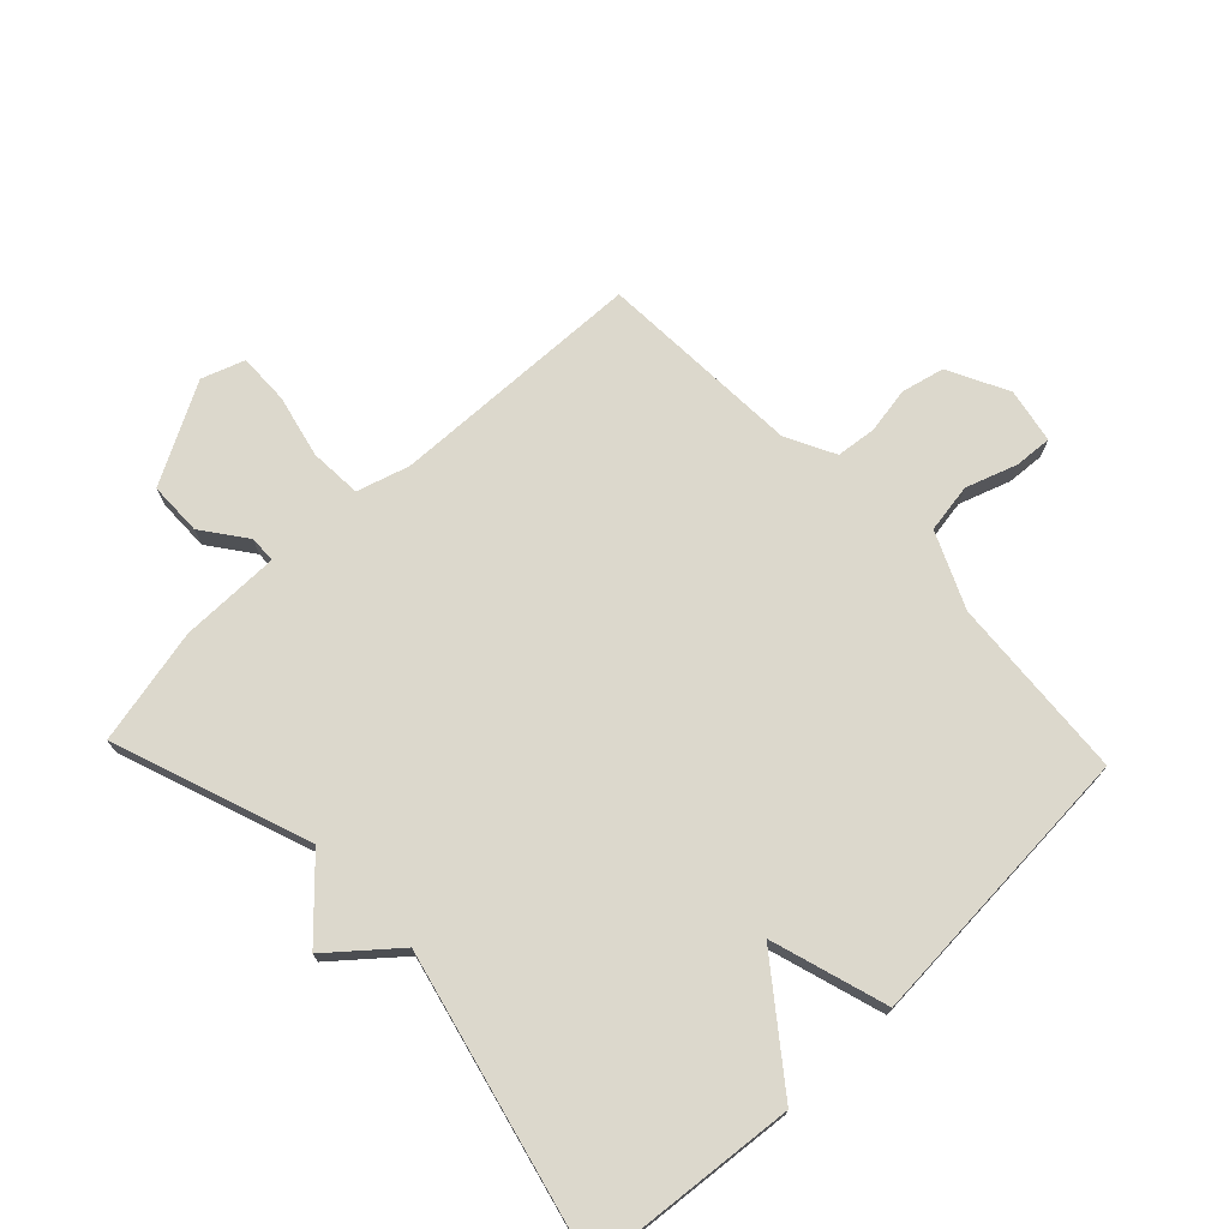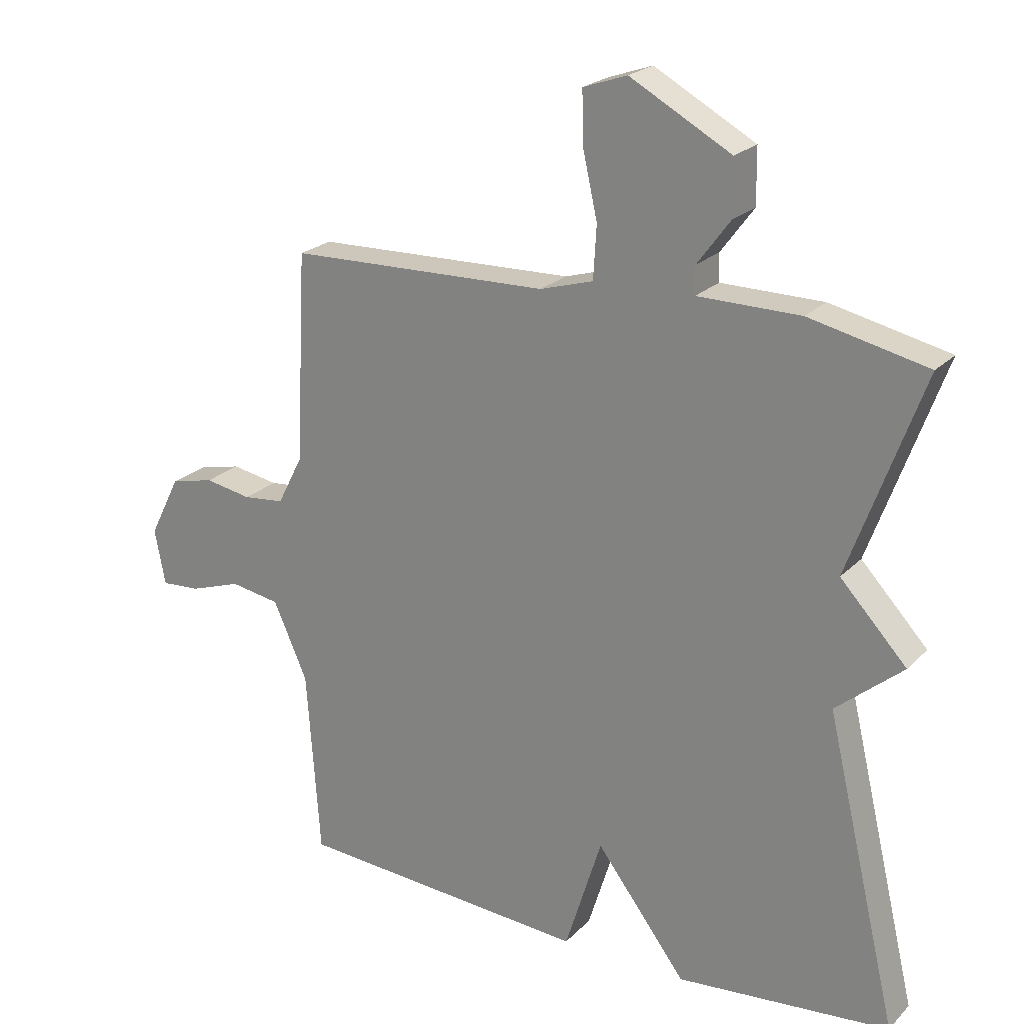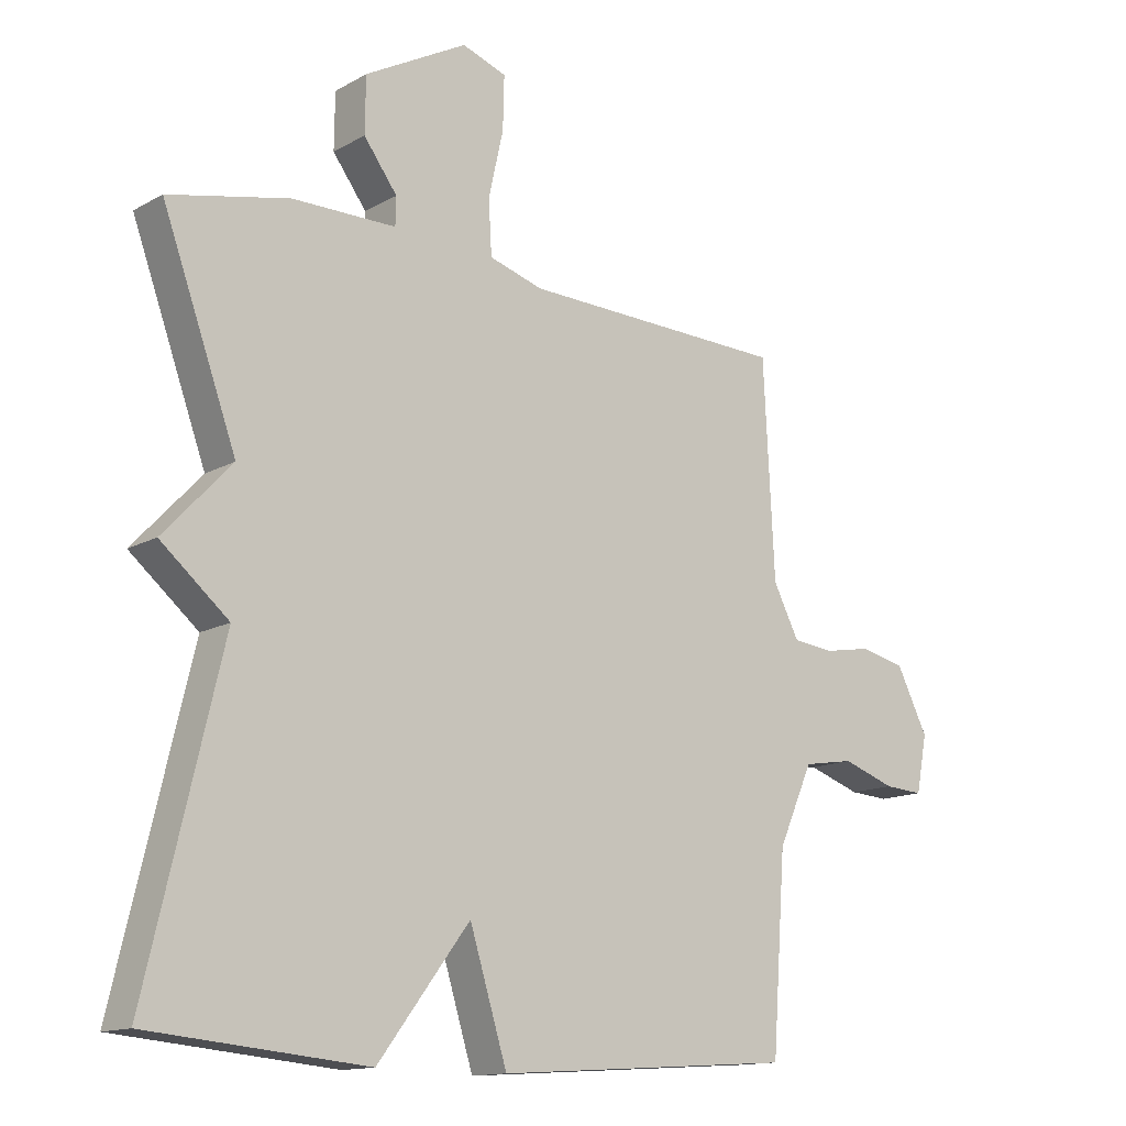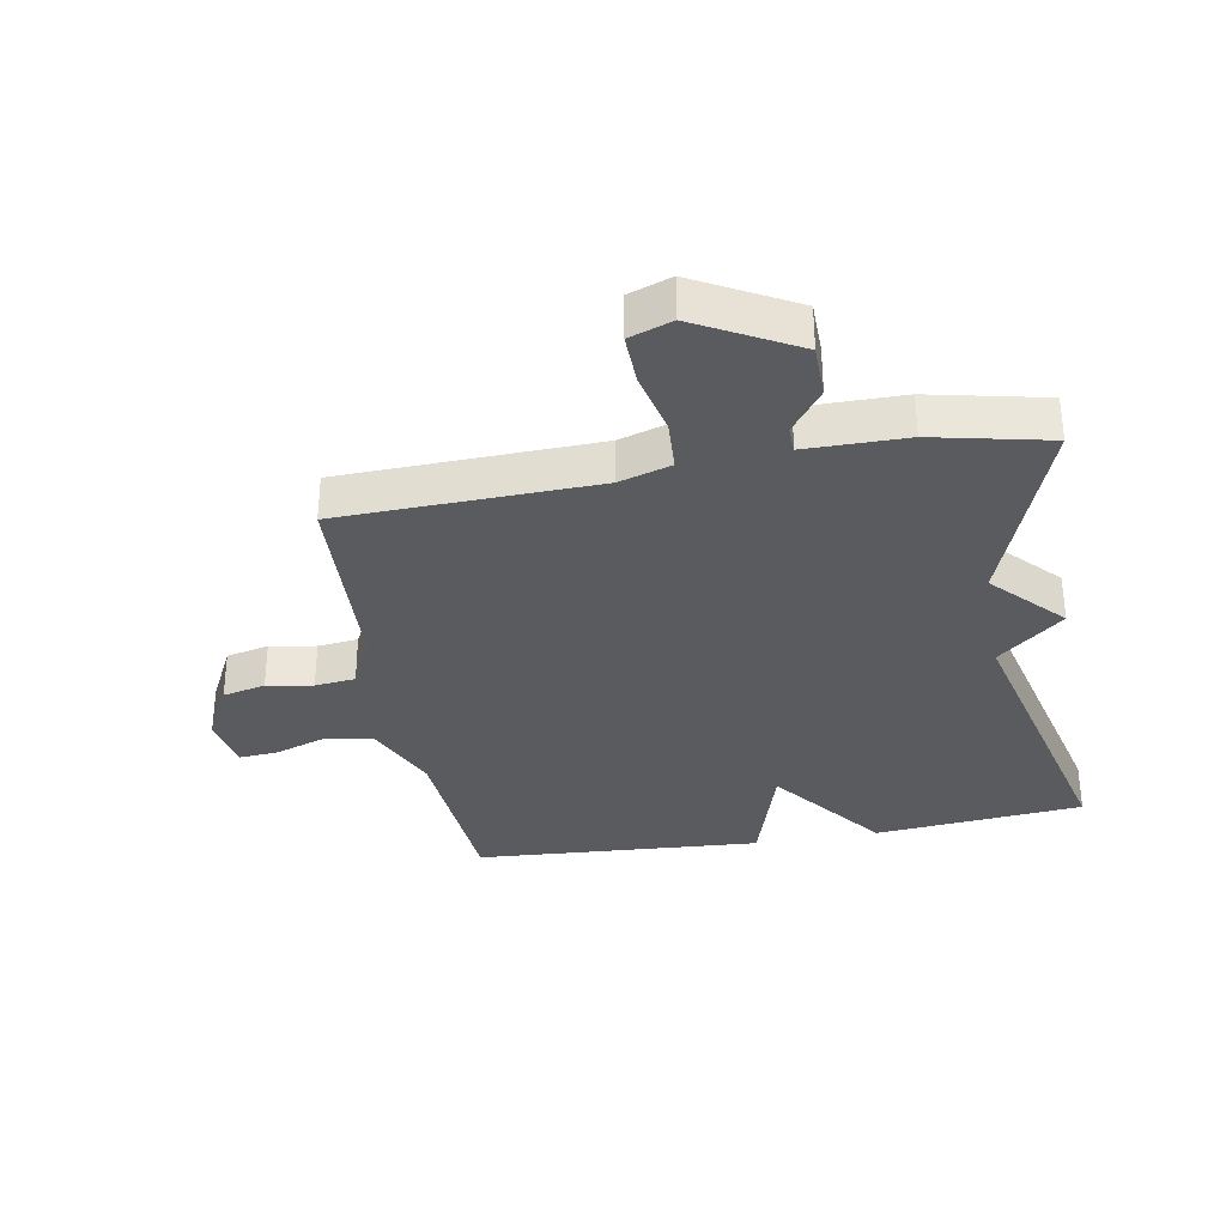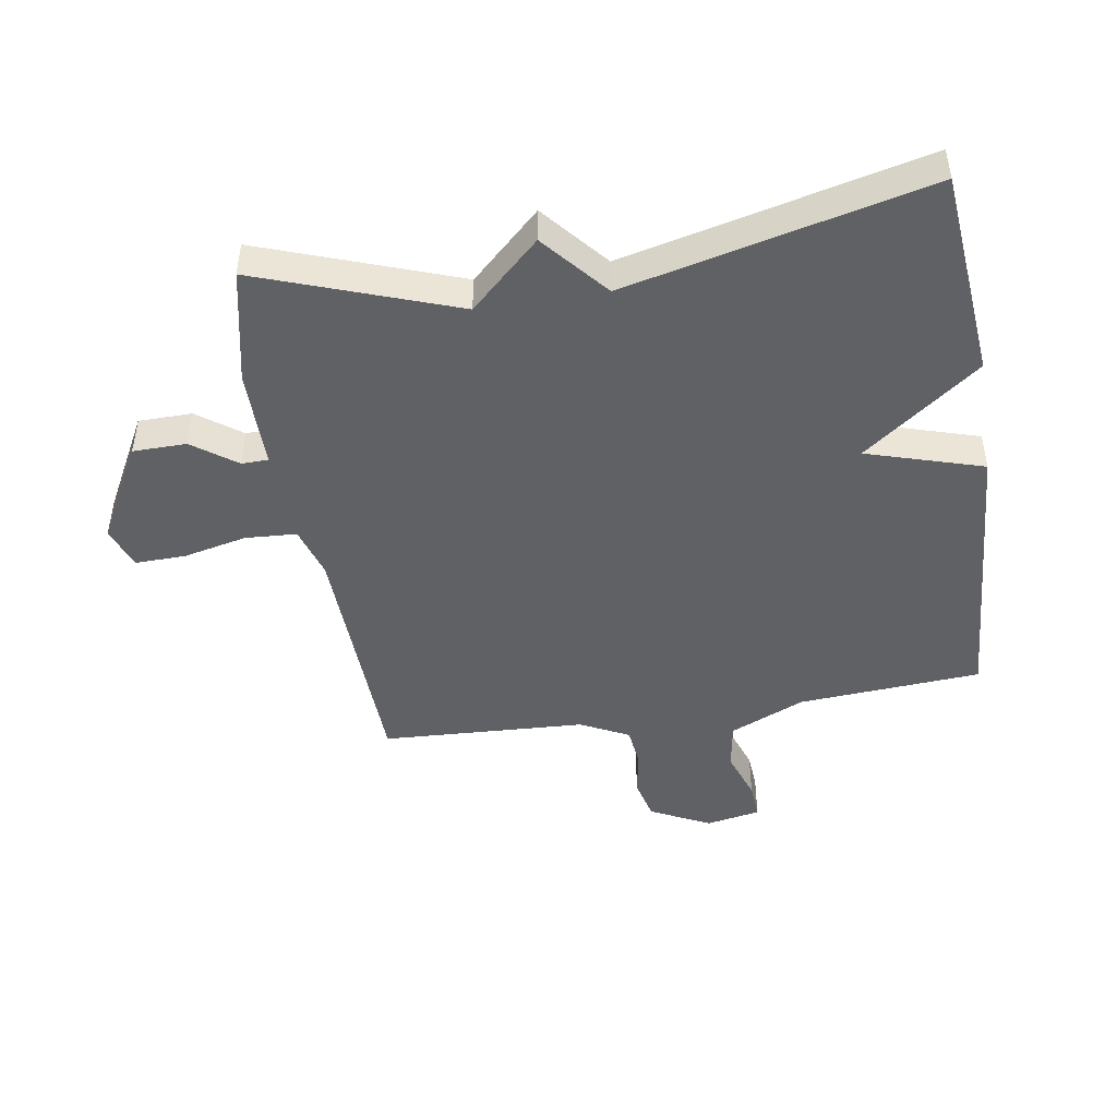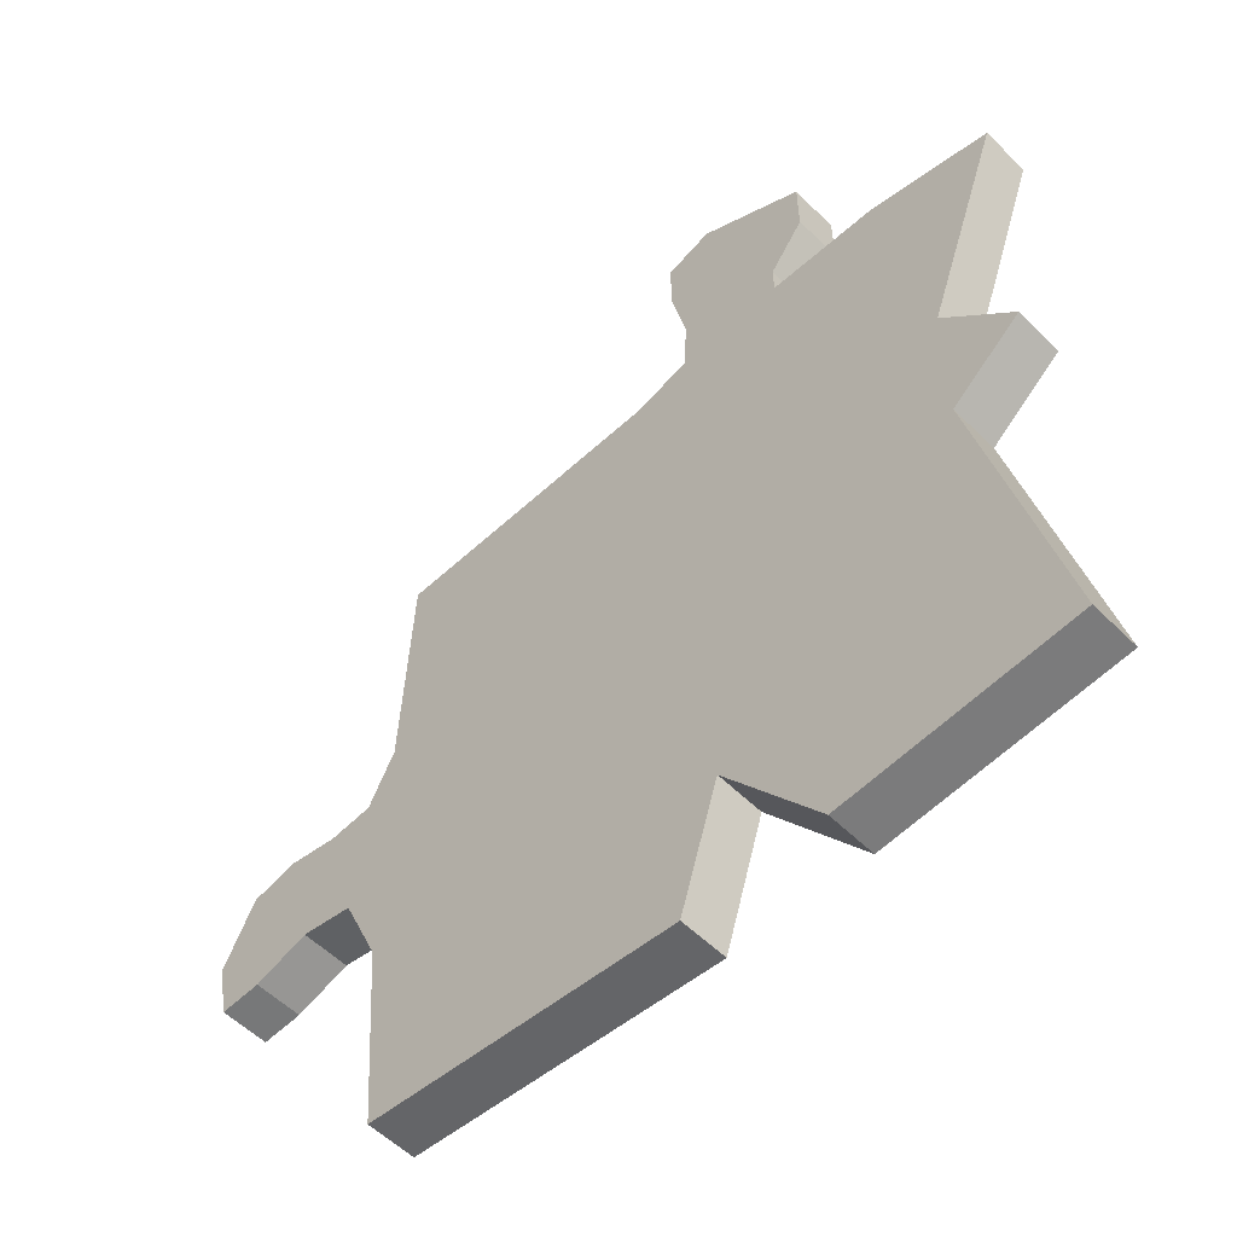
<metadata>
{"format":"obj","ext":"obj","renderer":"f3d","projection":"perspective","resolution":1024,"background":"white","views":[{"elev":72.7,"azim":136.5,"up":"+Y"},{"elev":22.5,"azim":31.6,"up":"+Z"},{"elev":-13.8,"azim":140.6,"up":"+Z"},{"elev":-33.1,"azim":10.2,"up":"+Y"},{"elev":-45.8,"azim":99.3,"up":"+Y"},{"elev":-54.5,"azim":43.7,"up":"+Z"}]}
</metadata>
<code>
v -0.5 0.07 -0.5
v -0.521 0.07 -0.205
v -0.575 0.07 -0.084
v -0.654 0.07 -0.071
v -0.736 0.07 -0.099
v -0.797 0.07 -0.103
v -0.814 0.07 -0.015
v -0.765 0.07 0.082
v -0.696 0.07 0.098
v -0.622 0.07 0.085
v -0.557 0.07 0.092
v -0.517 0.07 0.17
v -0.5 0.07 0.5
v -0.089 0.07 0.512
v -0.005 0.07 0.537
v 0 0.07 0.62
v -0.023 0.07 0.722
v -0.025 0.07 0.804
v 0.044 0.07 0.828
v 0.203 0.07 0.741
v 0.204 0.07 0.655
v 0.152 0.07 0.585
v 0.153 0.07 0.542
v 0.314 0.07 0.541
v 0.5 0.07 0.5
v 0.385 0.07 0.184
v 0.49 0.07 0.072
v 0.385 0.07 -0.016
v 0.5 0.07 -0.5
v 0.163 0.07 -0.531
v 0.021 0.07 -0.344
v -0.037 0.07 -0.531
v -0.5 0 -0.5
v -0.521 0 -0.205
v -0.575 0 -0.084
v -0.654 0 -0.071
v -0.736 0 -0.099
v -0.797 0 -0.103
v -0.814 0 -0.015
v -0.765 0 0.082
v -0.696 0 0.098
v -0.622 0 0.085
v -0.557 0 0.092
v -0.517 0 0.17
v -0.5 0 0.5
v -0.089 0 0.512
v -0.005 0 0.537
v 0 0 0.62
v -0.023 0 0.722
v -0.025 0 0.804
v 0.044 0 0.828
v 0.203 0 0.741
v 0.204 0 0.655
v 0.152 0 0.585
v 0.153 0 0.542
v 0.314 0 0.541
v 0.5 0 0.5
v 0.385 0 0.184
v 0.49 0 0.072
v 0.385 0 -0.016
v 0.5 0 -0.5
v 0.163 0 -0.531
v 0.021 0 -0.344
v -0.037 0 -0.531
f 31 32 1 2
f 28 29 30 31
f 28 31 2 3
f 28 3 4
f 27 28 4
f 26 27 4
f 25 26 4
f 24 25 4
f 23 24 4
f 4 5 6
f 23 4 6
f 22 23 6
f 20 21 22
f 19 20 22
f 18 19 22
f 17 18 22
f 16 17 22
f 15 16 22
f 15 22 6
f 12 13 14
f 11 12 14 15
f 8 9 10
f 7 8 10
f 6 7 10
f 6 10 11
f 6 11 15
f 34 33 64 63
f 63 62 61 60
f 35 34 63 60
f 36 35 60
f 36 60 59
f 36 59 58
f 36 58 57
f 36 57 56
f 36 56 55
f 38 37 36
f 38 36 55
f 38 55 54
f 54 53 52
f 54 52 51
f 54 51 50
f 54 50 49
f 54 49 48
f 54 48 47
f 38 54 47
f 46 45 44
f 47 46 44 43
f 42 41 40
f 42 40 39
f 42 39 38
f 43 42 38
f 47 43 38
f 1 33 34 2
f 2 34 35 3
f 3 35 36 4
f 4 36 37 5
f 5 37 38 6
f 6 38 39 7
f 7 39 40 8
f 8 40 41 9
f 9 41 42 10
f 10 42 43 11
f 11 43 44 12
f 12 44 45 13
f 13 45 46 14
f 14 46 47 15
f 15 47 48 16
f 16 48 49 17
f 17 49 50 18
f 18 50 51 19
f 19 51 52 20
f 20 52 53 21
f 21 53 54 22
f 22 54 55 23
f 23 55 56 24
f 24 56 57 25
f 25 57 58 26
f 26 58 59 27
f 27 59 60 28
f 28 60 61 29
f 29 61 62 30
f 30 62 63 31
f 31 63 64 32
f 32 64 33 1

</code>
